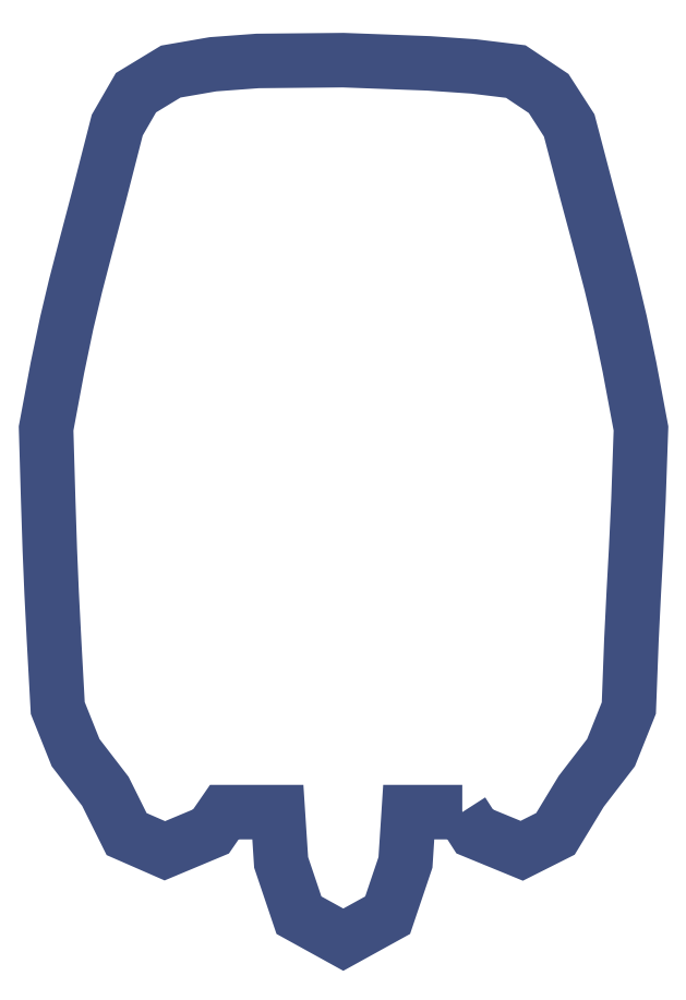
<metadata>
{"format":"dxf","ext":"dxf","renderer":"ezdxf+matplotlib","layout":"modelspace","background":"white","min_lineweight":24,"dpi":150}
</metadata>
<code>
0
SECTION
2
ENTITIES
0
POLYLINE
8
0
70
1
66
1
10
0
20
0
30
0
0
VERTEX
8
0
10
120
20
-136.2
30
0
0
VERTEX
8
0
10
115.5
20
-136.2
30
0
0
VERTEX
8
0
10
115.2
20
-140.5
30
0
0
VERTEX
8
0
10
113.7
20
-144.9
30
0
0
VERTEX
8
0
10
110
20
-147
30
0
0
VERTEX
8
0
10
106.3
20
-144.9
30
0
0
VERTEX
8
0
10
104.8
20
-140.5
30
0
0
VERTEX
8
0
10
104.5
20
-136.2
30
0
0
VERTEX
8
0
10
100
20
-136.2
30
0
0
VERTEX
8
0
10
98.88
20
-137.9
30
0
0
VERTEX
8
0
10
95
20
-139.5
30
0
0
VERTEX
8
0
10
91.79
20
-138.1
30
0
0
VERTEX
8
0
10
90
20
-134.5
30
0
0
VERTEX
8
0
10
87.5
20
-131.2
30
0
0
VERTEX
8
0
10
86
20
-127.5
30
0
0
VERTEX
8
0
10
85.69
20
-121.8
30
0
0
VERTEX
8
0
10
85.48
20
-117.8
30
0
0
VERTEX
8
0
10
85.33
20
-114.2
30
0
0
VERTEX
8
0
10
85.2
20
-110
30
0
0
VERTEX
8
0
10
85.02
20
-104
30
0
0
VERTEX
8
0
10
85.97
20
-98.91
30
0
0
VERTEX
8
0
10
86.75
20
-95.14
30
0
0
VERTEX
8
0
10
87.51
20
-91.97
30
0
0
VERTEX
8
0
10
88.37
20
-88.63
30
0
0
VERTEX
8
0
10
89.49
20
-84.39
30
0
0
VERTEX
8
0
10
91
20
-78.5
30
0
0
VERTEX
8
0
10
92.57
20
-75.78
30
0
0
VERTEX
8
0
10
95.5
20
-74
30
0
0
VERTEX
8
0
10
99.04
20
-73.39
30
0
0
VERTEX
8
0
10
102.8
20
-73.11
30
0
0
VERTEX
8
0
10
110
20
-73.04
30
0
0
VERTEX
8
0
10
117.2
20
-73.31
30
0
0
VERTEX
8
0
10
121
20
-73.57
30
0
0
VERTEX
8
0
10
124.5
20
-74
30
0
0
VERTEX
8
0
10
127.3
20
-75.84
30
0
0
VERTEX
8
0
10
129
20
-78.53
30
0
0
VERTEX
8
0
10
130.5
20
-84.3
30
0
0
VERTEX
8
0
10
131.6
20
-88.49
30
0
0
VERTEX
8
0
10
132.5
20
-91.83
30
0
0
VERTEX
8
0
10
133.3
20
-95.04
30
0
0
VERTEX
8
0
10
134.1
20
-98.85
30
0
0
VERTEX
8
0
10
135
20
-104
30
0
0
VERTEX
8
0
10
134.8
20
-110
30
0
0
VERTEX
8
0
10
134.6
20
-114.2
30
0
0
VERTEX
8
0
10
134.4
20
-117.8
30
0
0
VERTEX
8
0
10
134.2
20
-121.8
30
0
0
VERTEX
8
0
10
134
20
-127.5
30
0
0
VERTEX
8
0
10
132.5
20
-131.2
30
0
0
VERTEX
8
0
10
130
20
-134.5
30
0
0
VERTEX
8
0
10
127.8
20
-138.1
30
0
0
VERTEX
8
0
10
125
20
-139.5
30
0
0
VERTEX
8
0
10
121
20
-137.9
30
0
0
SEQEND
8
0
0
ENDSEC
0
EOF

</code>
